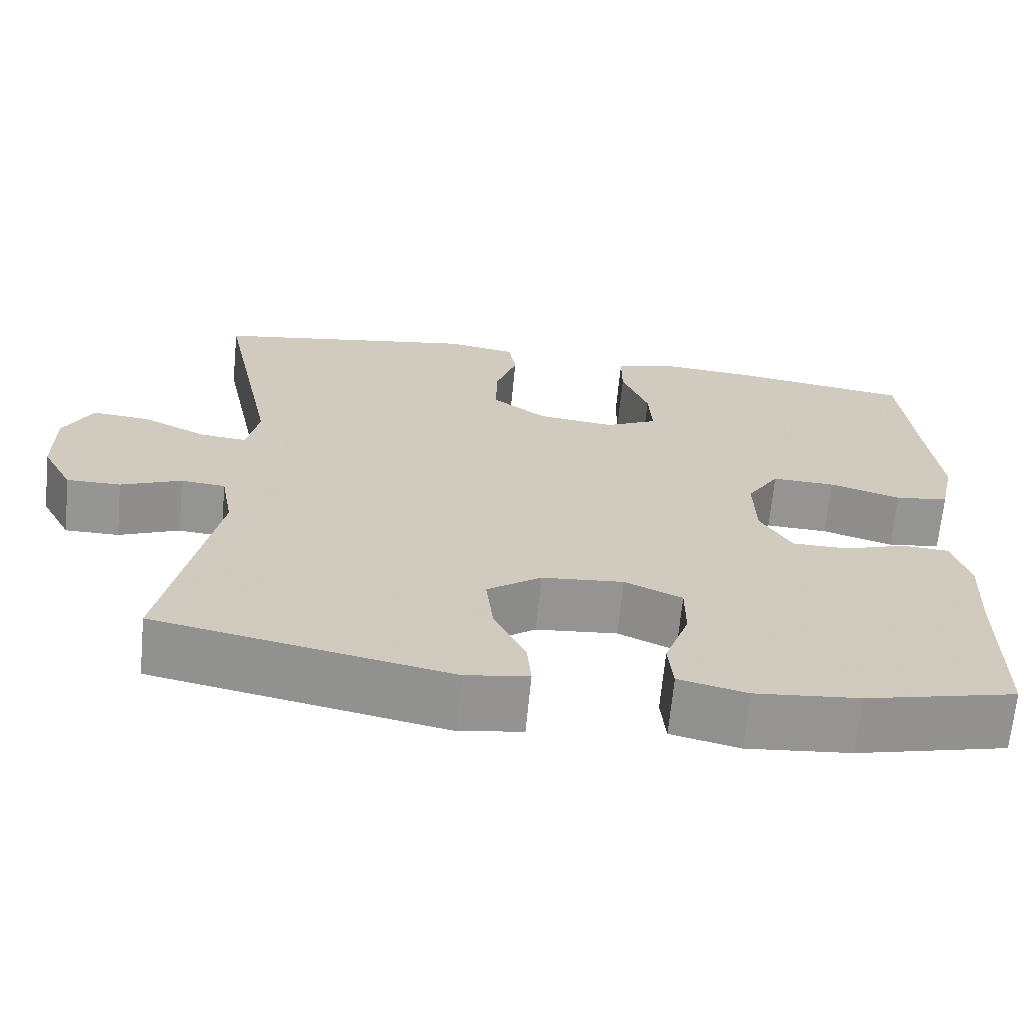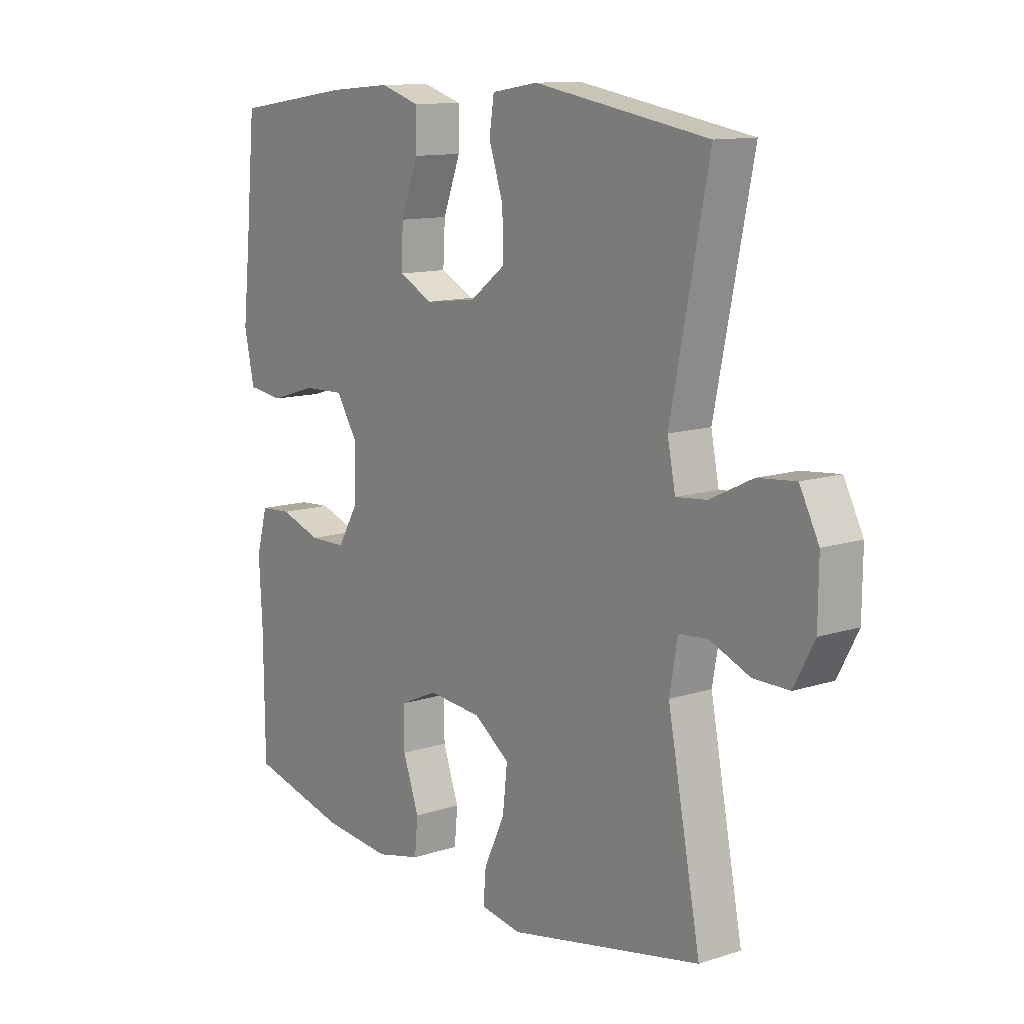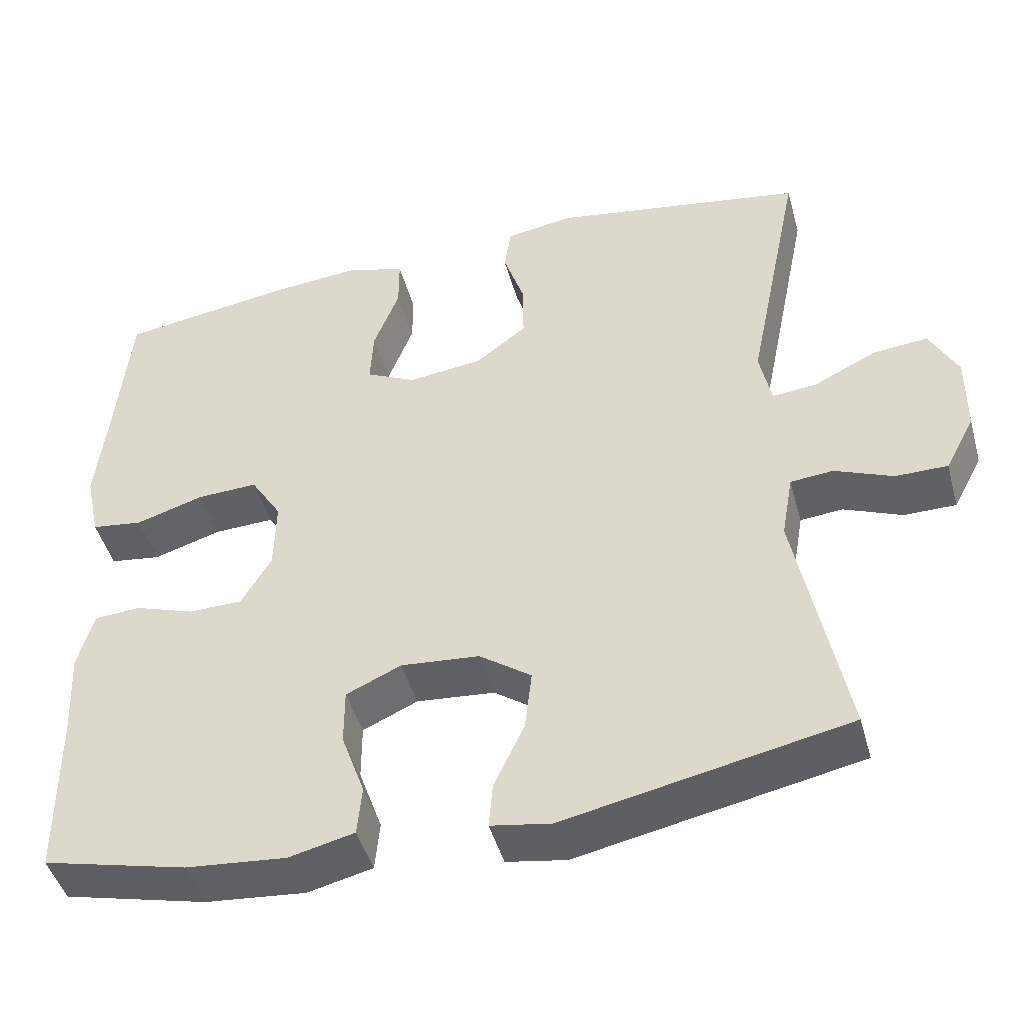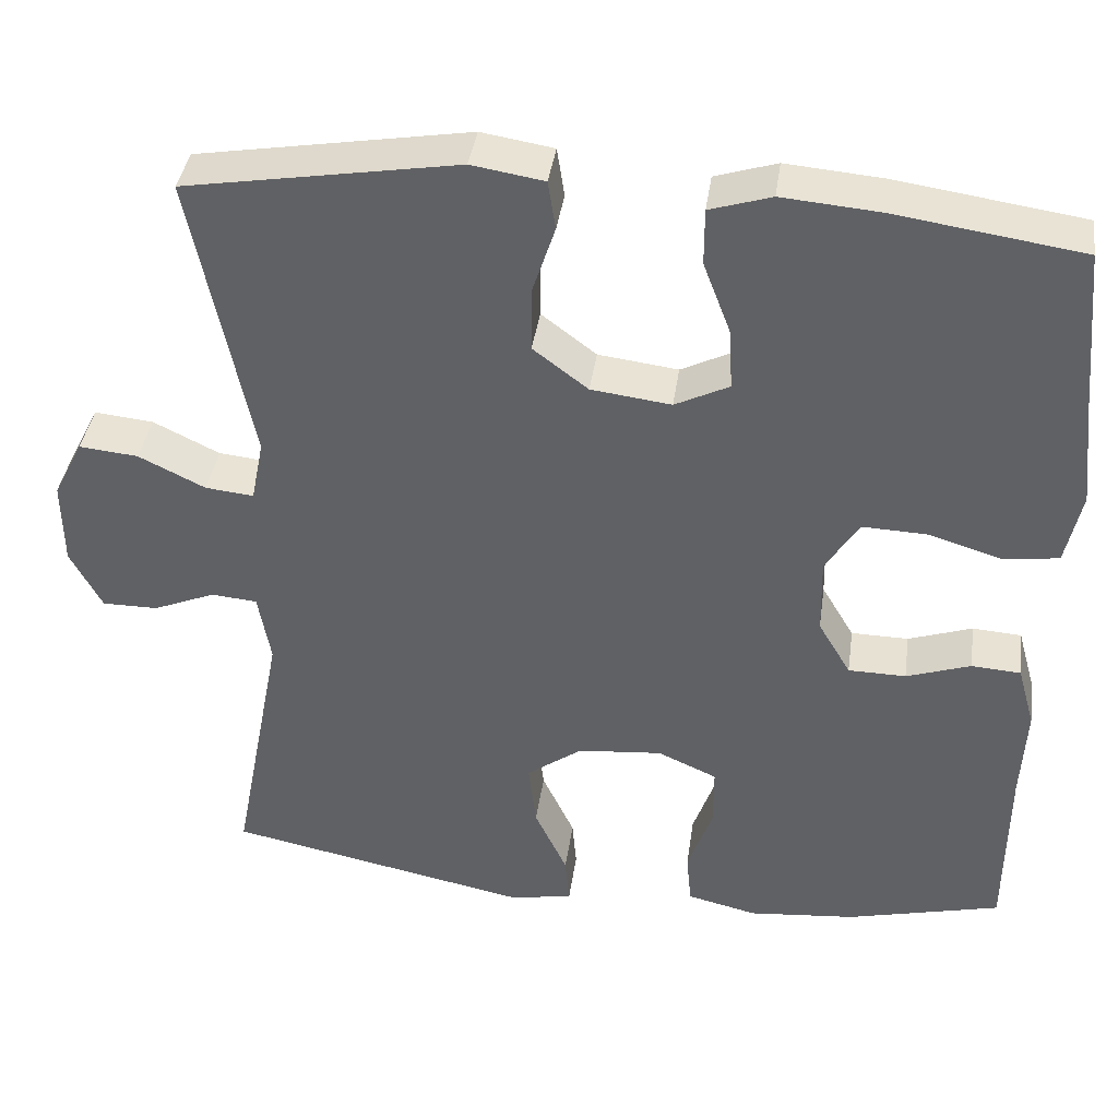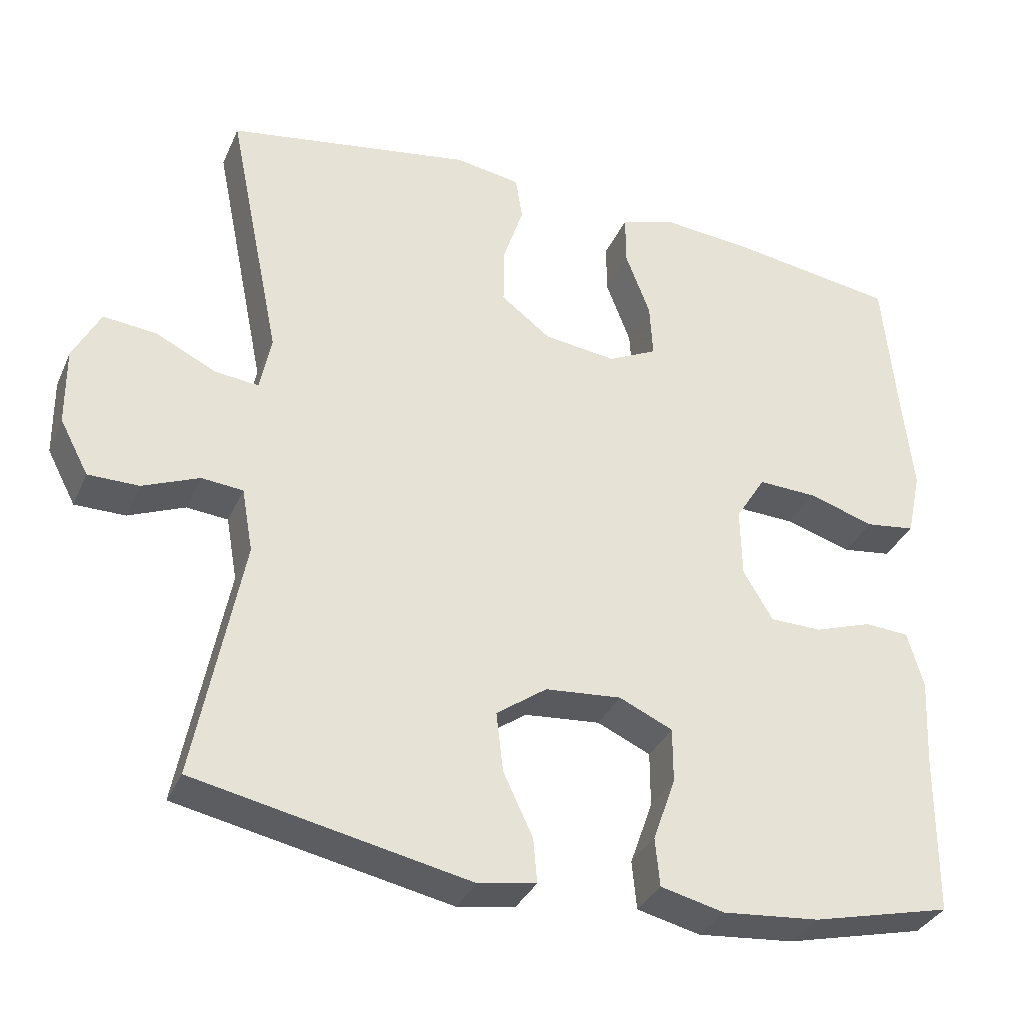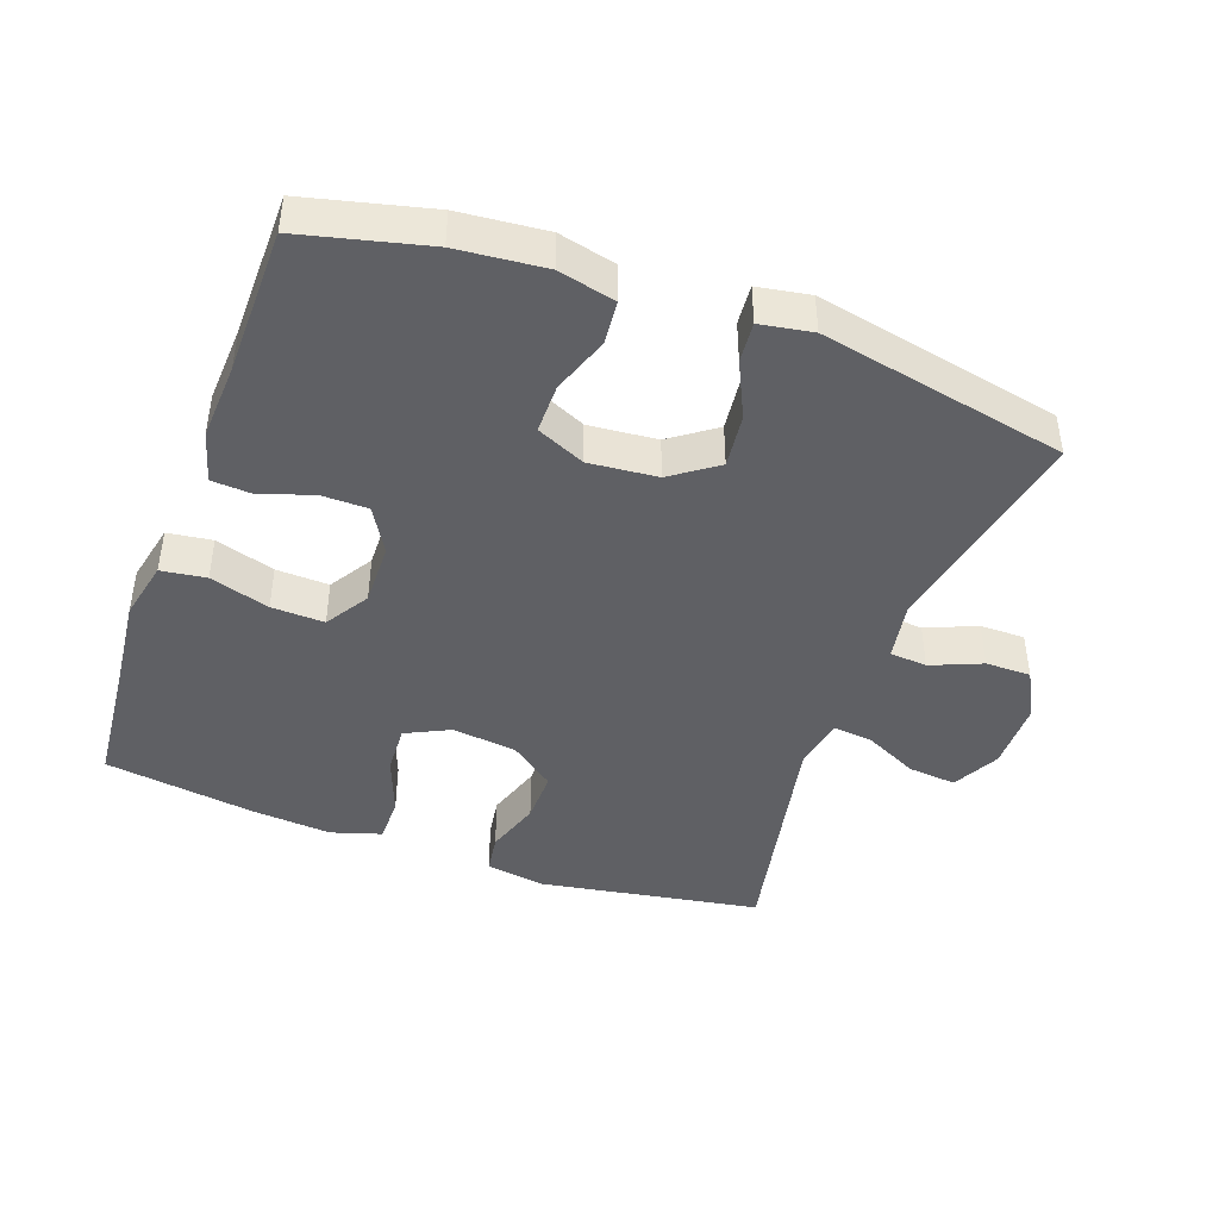
<metadata>
{"format":"obj","ext":"obj","renderer":"f3d","projection":"perspective","resolution":1024,"background":"white","views":[{"elev":-67.3,"azim":-5.5,"up":"+Z"},{"elev":12.0,"azim":-127.5,"up":"+Z"},{"elev":-46.0,"azim":-164.7,"up":"+Z"},{"elev":39.2,"azim":8.0,"up":"+Z"},{"elev":-34.1,"azim":-21.5,"up":"+Z"},{"elev":-43.6,"azim":160.1,"up":"+Y"}]}
</metadata>
<code>
v -0.5 0.07 0.5
v -0.173 0.07 0.555
v -0.086 0.07 0.541
v -0.077 0.07 0.482
v -0.104 0.07 0.4
v -0.105 0.07 0.322
v -0.039 0.07 0.272
v 0.057 0.07 0.26
v 0.122 0.07 0.292
v 0.118 0.07 0.365
v 0.085 0.07 0.452
v 0.085 0.07 0.52
v 0.159 0.07 0.543
v 0.277 0.07 0.533
v 0.5 0.07 0.5
v 0.518 0.07 0.307
v 0.532 0.07 0.175
v 0.513 0.07 0.087
v 0.447 0.07 0.078
v 0.359 0.07 0.105
v 0.281 0.07 0.108
v 0.241 0.07 0.044
v 0.243 0.07 -0.049
v 0.282 0.07 -0.115
v 0.351 0.07 -0.116
v 0.428 0.07 -0.09
v 0.487 0.07 -0.094
v 0.508 0.07 -0.169
v 0.502 0.07 -0.283
v 0.5 0.07 -0.5
v 0.315 0.07 -0.545
v 0.186 0.07 -0.557
v 0.102 0.07 -0.537
v 0.096 0.07 -0.473
v 0.126 0.07 -0.388
v 0.126 0.07 -0.315
v 0.055 0.07 -0.283
v -0.046 0.07 -0.292
v -0.113 0.07 -0.34
v -0.104 0.07 -0.419
v -0.065 0.07 -0.502
v -0.06 0.07 -0.561
v -0.137 0.07 -0.574
v -0.5 0.07 -0.5
v -0.438 0.07 -0.177
v -0.453 0.07 -0.092
v -0.508 0.07 -0.087
v -0.583 0.07 -0.118
v -0.65 0.07 -0.118
v -0.688 0.07 -0.046
v -0.689 0.07 0.057
v -0.653 0.07 0.127
v -0.582 0.07 0.12
v -0.502 0.07 0.081
v -0.444 0.07 0.075
v -0.429 0.07 0.15
v -0.5 0 0.5
v -0.173 0 0.555
v -0.086 0 0.541
v -0.077 0 0.482
v -0.104 0 0.4
v -0.105 0 0.322
v -0.039 0 0.272
v 0.057 0 0.26
v 0.122 0 0.292
v 0.118 0 0.365
v 0.085 0 0.452
v 0.085 0 0.52
v 0.159 0 0.543
v 0.277 0 0.533
v 0.5 0 0.5
v 0.518 0 0.307
v 0.532 0 0.175
v 0.513 0 0.087
v 0.447 0 0.078
v 0.359 0 0.105
v 0.281 0 0.108
v 0.241 0 0.044
v 0.243 0 -0.049
v 0.282 0 -0.115
v 0.351 0 -0.116
v 0.428 0 -0.09
v 0.487 0 -0.094
v 0.508 0 -0.169
v 0.502 0 -0.283
v 0.5 0 -0.5
v 0.315 0 -0.545
v 0.186 0 -0.557
v 0.102 0 -0.537
v 0.096 0 -0.473
v 0.126 0 -0.388
v 0.126 0 -0.315
v 0.055 0 -0.283
v -0.046 0 -0.292
v -0.113 0 -0.34
v -0.104 0 -0.419
v -0.065 0 -0.502
v -0.06 0 -0.561
v -0.137 0 -0.574
v -0.5 0 -0.5
v -0.438 0 -0.177
v -0.453 0 -0.092
v -0.508 0 -0.087
v -0.583 0 -0.118
v -0.65 0 -0.118
v -0.688 0 -0.046
v -0.689 0 0.057
v -0.653 0 0.127
v -0.582 0 0.12
v -0.502 0 0.081
v -0.444 0 0.075
v -0.429 0 0.15
f 52 53 54
f 51 52 54
f 50 51 54
f 49 50 54
f 48 49 54
f 47 48 54
f 46 47 54 55
f 45 46 55 56
f 43 44 45
f 42 43 45
f 41 42 45
f 40 41 45
f 39 40 45 56
f 33 34 35
f 32 33 35
f 31 32 35
f 30 31 35
f 29 30 35
f 29 35 36
f 28 29 36
f 27 28 36
f 26 27 36
f 25 26 36
f 24 25 36 37
f 18 19 20
f 17 18 20
f 16 17 20
f 16 20 21
f 15 16 21
f 14 15 21
f 13 14 21
f 12 13 21
f 11 12 21
f 10 11 21
f 9 10 21 22
f 3 4 5
f 2 3 5
f 1 2 5
f 56 1 5
f 56 5 6
f 56 6 7
f 39 56 7
f 38 39 7
f 38 7 8
f 37 38 8
f 24 37 8
f 23 24 8
f 8 9 22 23
f 110 109 108
f 110 108 107
f 110 107 106
f 110 106 105
f 110 105 104
f 110 104 103
f 111 110 103 102
f 112 111 102 101
f 101 100 99
f 101 99 98
f 101 98 97
f 101 97 96
f 112 101 96 95
f 91 90 89
f 91 89 88
f 91 88 87
f 91 87 86
f 91 86 85
f 92 91 85
f 92 85 84
f 92 84 83
f 92 83 82
f 92 82 81
f 93 92 81 80
f 76 75 74
f 76 74 73
f 76 73 72
f 77 76 72
f 77 72 71
f 77 71 70
f 77 70 69
f 77 69 68
f 77 68 67
f 77 67 66
f 78 77 66 65
f 61 60 59
f 61 59 58
f 61 58 57
f 61 57 112
f 62 61 112
f 63 62 112
f 63 112 95
f 63 95 94
f 64 63 94
f 64 94 93
f 64 93 80
f 64 80 79
f 79 78 65 64
f 1 57 58 2
f 2 58 59 3
f 3 59 60 4
f 4 60 61 5
f 5 61 62 6
f 6 62 63 7
f 7 63 64 8
f 8 64 65 9
f 9 65 66 10
f 10 66 67 11
f 11 67 68 12
f 12 68 69 13
f 13 69 70 14
f 14 70 71 15
f 15 71 72 16
f 16 72 73 17
f 17 73 74 18
f 18 74 75 19
f 19 75 76 20
f 20 76 77 21
f 21 77 78 22
f 22 78 79 23
f 23 79 80 24
f 24 80 81 25
f 25 81 82 26
f 26 82 83 27
f 27 83 84 28
f 28 84 85 29
f 29 85 86 30
f 30 86 87 31
f 31 87 88 32
f 32 88 89 33
f 33 89 90 34
f 34 90 91 35
f 35 91 92 36
f 36 92 93 37
f 37 93 94 38
f 38 94 95 39
f 39 95 96 40
f 40 96 97 41
f 41 97 98 42
f 42 98 99 43
f 43 99 100 44
f 44 100 101 45
f 45 101 102 46
f 46 102 103 47
f 47 103 104 48
f 48 104 105 49
f 49 105 106 50
f 50 106 107 51
f 51 107 108 52
f 52 108 109 53
f 53 109 110 54
f 54 110 111 55
f 55 111 112 56
f 56 112 57 1

</code>
